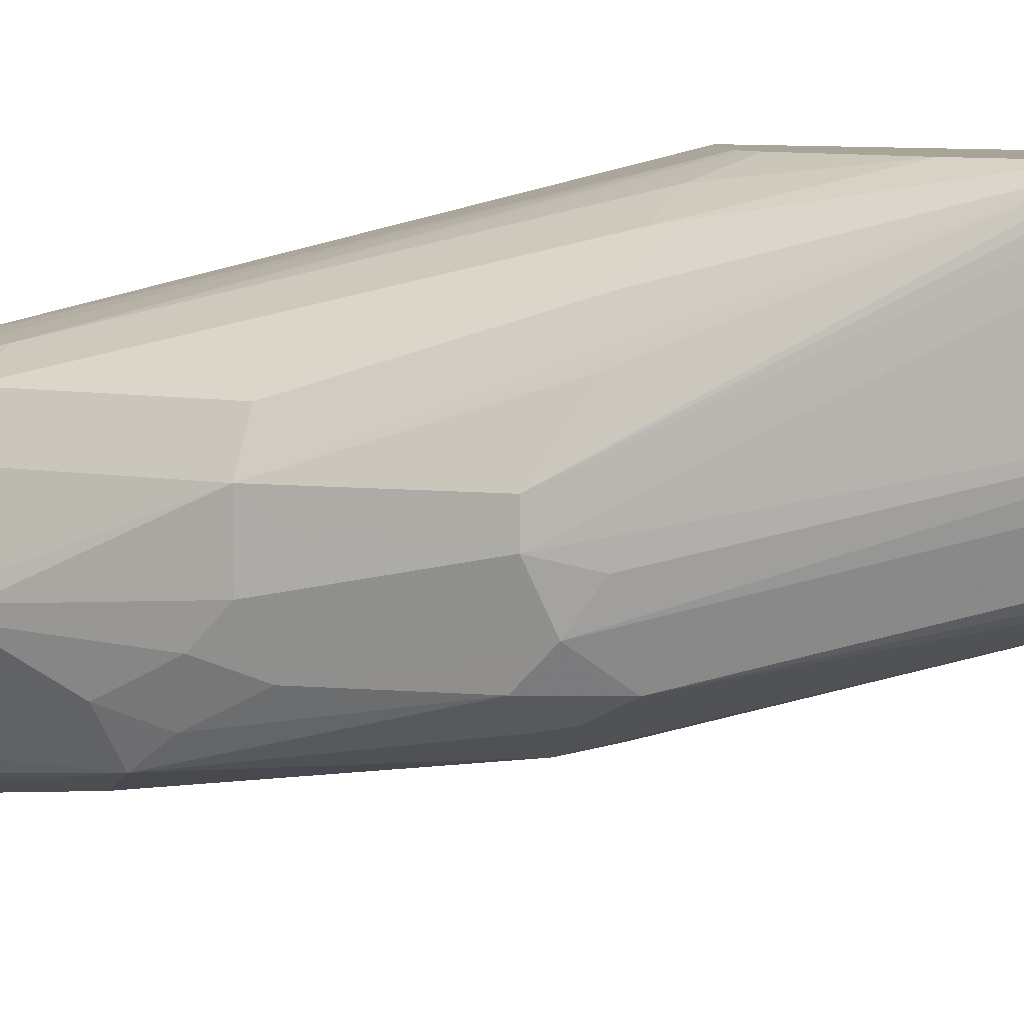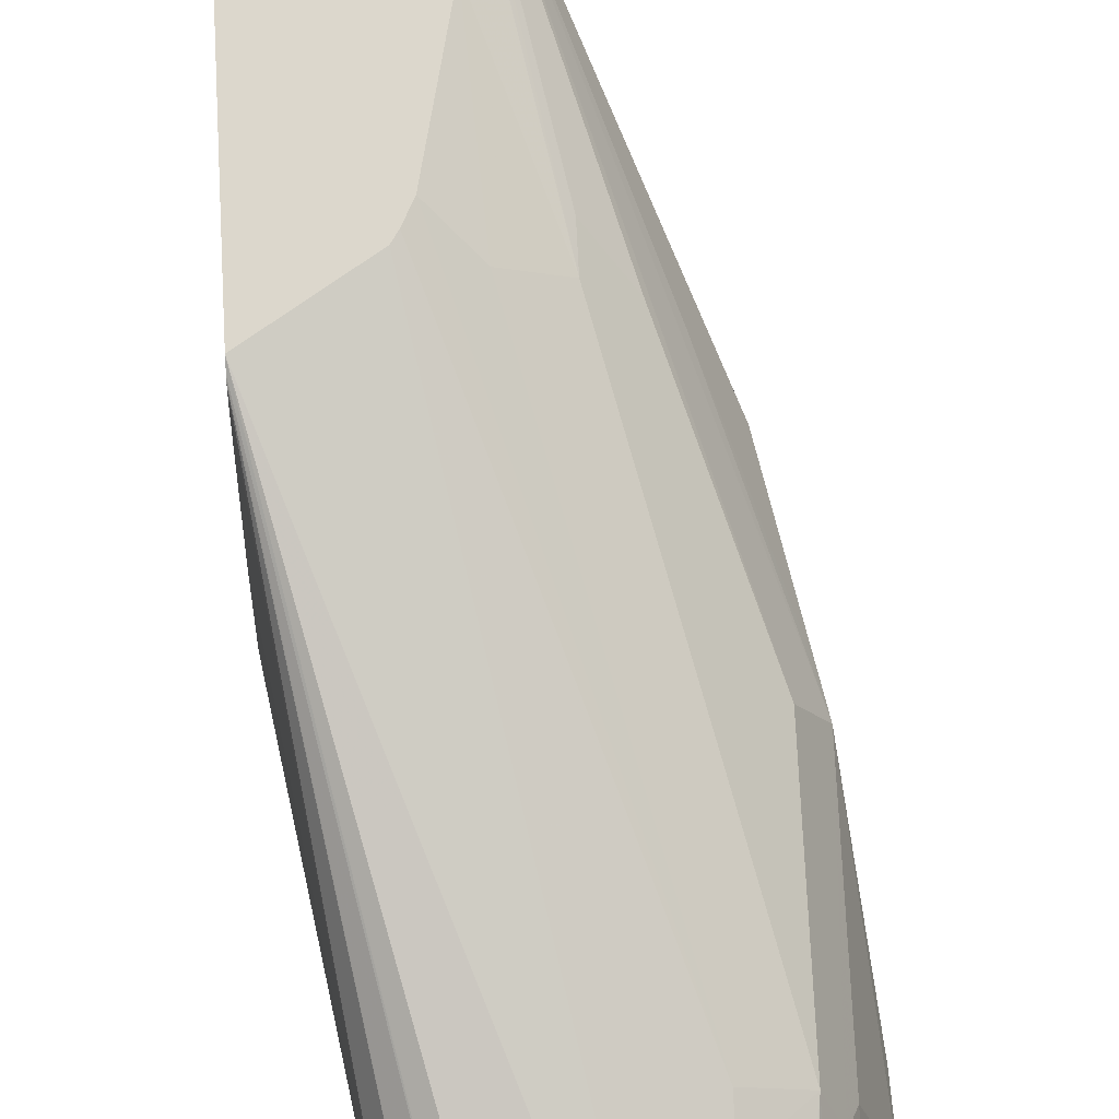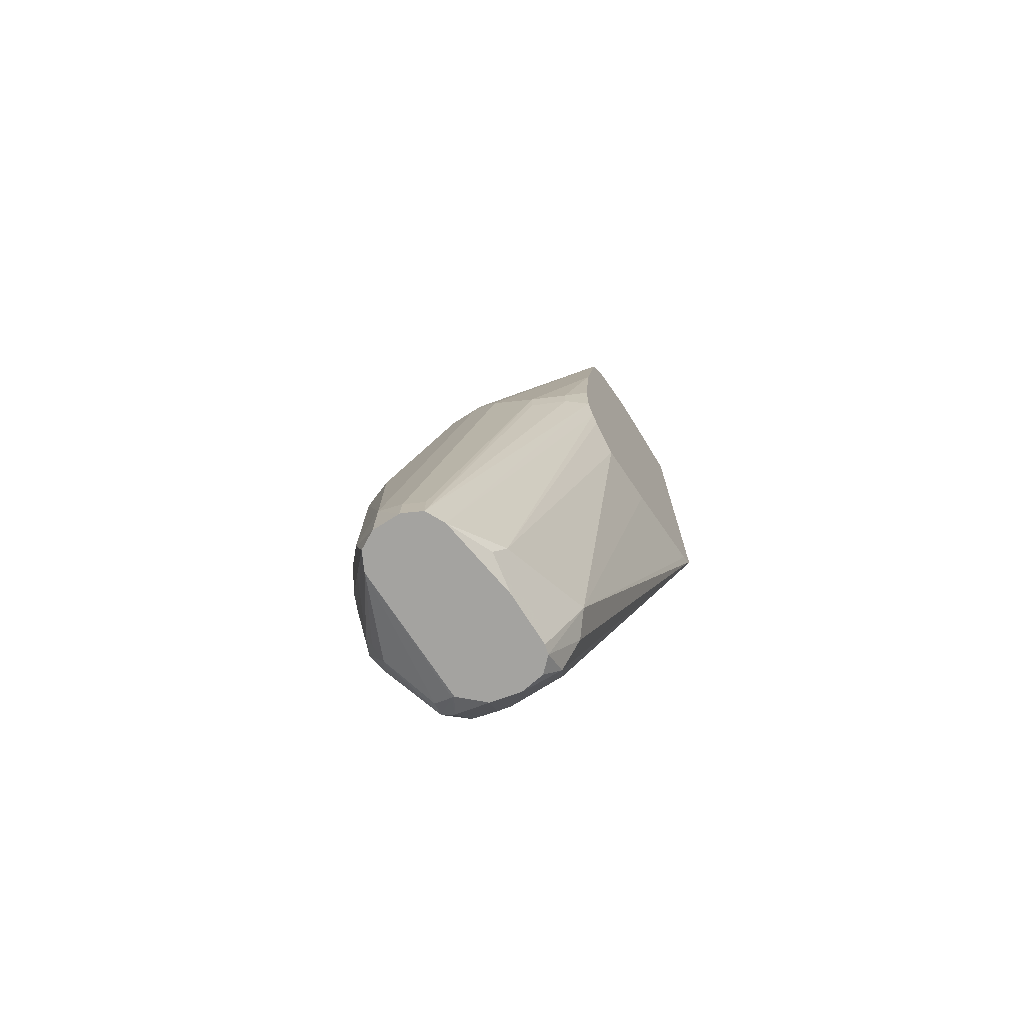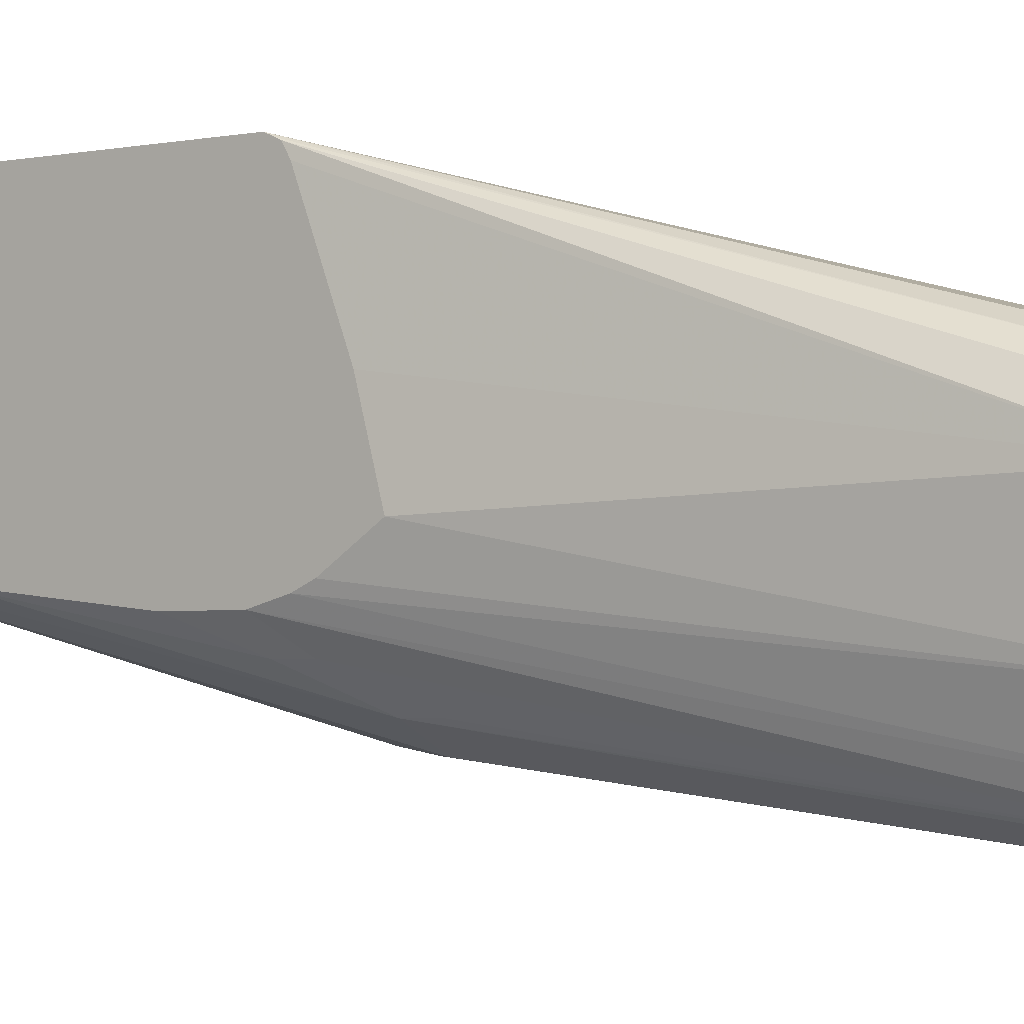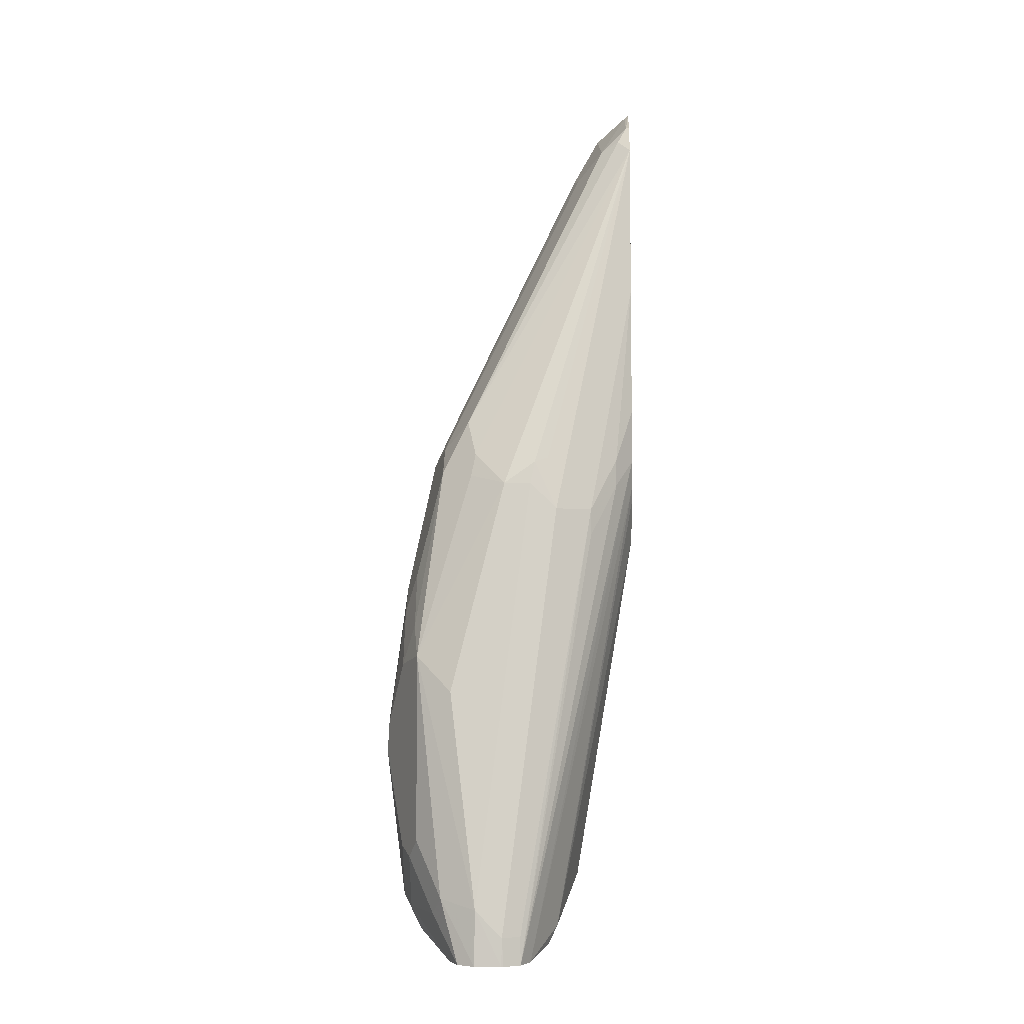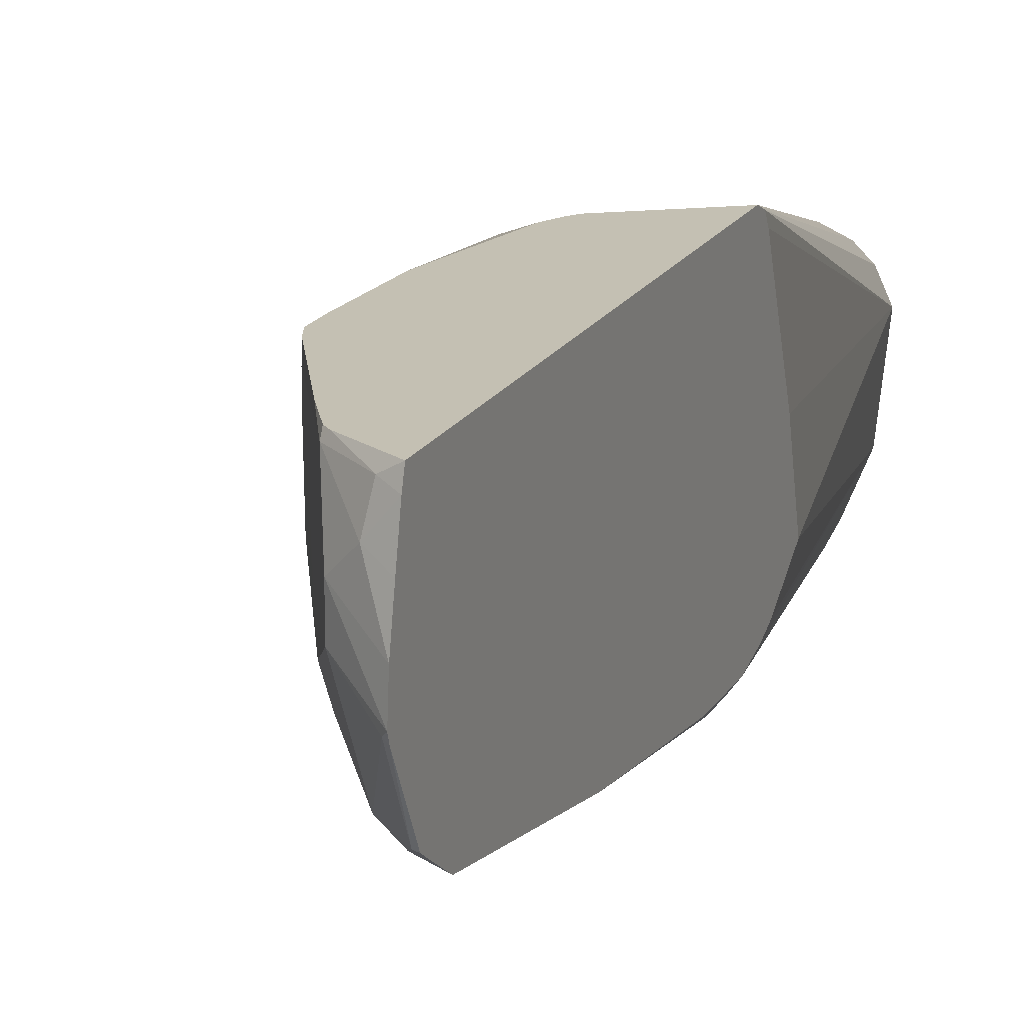
<metadata>
{"format":"obj","ext":"obj","renderer":"f3d","projection":"perspective","resolution":1024,"background":"white","views":[{"elev":7.0,"azim":119.0,"up":"+Z"},{"elev":73.0,"azim":-2.9,"up":"+Z"},{"elev":-72.9,"azim":-147.6,"up":"+Y"},{"elev":-2.6,"azim":-51.7,"up":"+Z"},{"elev":-3.6,"azim":-177.6,"up":"+Y"},{"elev":18.0,"azim":-158.9,"up":"+Z"}]}
</metadata>
<code>
v 0.2019 0.2744 -0.09011
v 0.252 0.3065 -0.09011
v 0.2019 0.5761 -0.09011
v 0.2019 0.2685 -0.09255
v 0.2752 -0.0872 -0.1947
v 0.2819 -0.06039 -0.1812
v 0.3222 -0.06039 -0.1812
v 0.2554 0.3115 -0.09011
v 0.3423 -0.04021 -0.1812
v 0.3423 0.06047 -0.1611
v 0.2092 0.5716 -0.09011
v 0.2114 0.5738 -0.09567
v 0.2019 0.5788 -0.09886
v 0.2019 0.2663 -0.09359
v 0.2584 -0.06371 -0.198
v 0.2741 -0.1016 -0.2136
v 0.2844 -0.1016 -0.2038
v 0.302 -0.1016 -0.201
v 0.3289 -0.0738 -0.188
v 0.3448 -0.06039 -0.1863
v 0.2607 0.3222 -0.09011
v 0.3448 0.04029 -0.1661
v 0.3692 0.06047 -0.1745
v 0.2953 0.302 -0.1074
v 0.2819 0.302 -0.1007
v 0.2317 0.5575 -0.09011
v 0.2148 0.5772 -0.1141
v 0.2349 0.557 -0.09399
v 0.2019 0.5837 -0.1205
v 0.2019 0.262 -0.1008
v 0.2467 -0.0503 -0.2114
v 0.2723 -0.1016 -0.2205
v 0.3236 -0.1016 -0.2058
v 0.3473 -0.07041 -0.1913
v 0.349 -0.09391 -0.2081
v 0.3574 -0.0503 -0.1913
v 0.3557 -0.04021 -0.188
v 0.2766 0.3942 -0.09011
v 0.37 -0.0201 -0.2014
v 0.3776 0.05038 -0.1913
v 0.3692 0.1813 -0.1745
v 0.3088 0.302 -0.1141
v 0.2353 0.5538 -0.09011
v 0.2282 0.5705 -0.1275
v 0.2019 0.5885 -0.1431
v 0.2469 0.5331 -0.09011
v 0.2763 0.4752 -0.09011
v 0.2769 0.4744 -0.09943
v 0.2019 0.234 -0.1728
v 0.2618 -0.0805 -0.2819
v 0.2618 -0.0805 -0.2215
v 0.2019 0.2204 -0.2221
v 0.2685 -0.09391 -0.2282
v 0.2723 -0.1016 -0.2608
v 0.3404 -0.1016 -0.2215
v 0.3574 -0.09059 -0.2114
v 0.3423 -0.1007 -0.2215
v 0.3776 -0.0503 -0.2316
v 0.3776 -0.01002 -0.2114
v 0.2799 0.4491 -0.09011
v 0.3826 0.06047 -0.2014
v 0.3826 0.1813 -0.2014
v 0.3826 4.64e-06 -0.2215
v 0.28 0.4651 -0.09011
v 0.349 0.2417 -0.1544
v 0.3088 0.3222 -0.1141
v 0.28 0.4567 -0.09011
v 0.2282 0.5705 -0.1477
v 0.2019 0.5901 -0.1617
v 0.3624 0.2819 -0.2014
v 0.2819 0.4631 -0.1208
v 0.2484 0.5302 -0.1678
v 0.2814 -0.1016 -0.3222
v 0.2685 -0.09391 -0.2886
v 0.2019 0.2505 -0.2419
v 0.2019 0.2618 -0.2467
v 0.3423 -0.1016 -0.3222
v 0.3557 -0.09391 -0.2215
v 0.3692 -0.0872 -0.2618
v 0.37 -0.0805 -0.2416
v 0.3776 -0.07041 -0.2517
v 0.3826 -0.06039 -0.2618
v 0.3826 -0.04021 -0.2416
v 0.3977 0.05038 -0.2517
v 0.3826 0.1813 -0.2416
v 0.3792 0.1981 -0.2181
v 0.3776 0.2014 -0.1988
v 0.3624 0.2417 -0.1812
v 0.396 0.08058 -0.2483
v 0.3289 0.302 -0.1343
v 0.3423 0.302 -0.1611
v 0.2249 0.547 -0.2047
v 0.2047 0.5873 -0.1645
v 0.2019 0.5887 -0.1658
v 0.3624 0.2819 -0.2215
v 0.3574 0.2618 -0.1787
v 0.245 0.5268 -0.1846
v 0.349 0.3088 -0.2282
v 0.3524 0.292 -0.2517
v 0.2884 -0.1016 -0.336
v 0.2019 0.2819 -0.252
v 0.3414 -0.1016 -0.3241
v 0.3759 -0.06709 -0.2752
v 0.3725 -0.07549 -0.2718
v 0.3826 -0.0201 -0.2819
v 0.396 0.0537 -0.255
v 0.396 0.07387 -0.255
v 0.3725 0.1913 -0.2718
v 0.3826 0.1612 -0.2618
v 0.2114 0.5537 -0.2114
v 0.2047 0.5671 -0.2047
v 0.3322 0.3121 -0.2718
v 0.2019 0.5677 -0.2053
v 0.3524 0.2718 -0.2718
v 0.2886 -0.0805 -0.3356
v 0.3009 -0.1016 -0.3423
v 0.2148 0.2618 -0.2685
v 0.2349 0.2215 -0.2886
v 0.2349 0.2417 -0.2886
v 0.2019 0.3222 -0.252
v 0.3356 -0.1016 -0.3356
v 0.3557 -0.06709 -0.3155
v 0.3759 -0.02681 -0.2953
v 0.3893 0.06717 -0.2685
v 0.3692 -0.0134 -0.3088
v 0.3893 0.08728 -0.2685
v 0.3826 0.1209 -0.2819
v 0.3725 0.1511 -0.292
v 0.2019 0.5442 -0.2209
v 0.2019 0.5556 -0.2133
v 0.2019 0.5644 -0.2075
v 0.3255 0.2853 -0.2853
v 0.3692 0.1276 -0.3088
v 0.302 -0.0805 -0.3423
v 0.3025 -0.1016 -0.3428
v 0.2148 0.2819 -0.2685
v 0.2019 0.4225 -0.2413
v 0.2019 0.5434 -0.2212
v 0.2484 0.2417 -0.2953
v 0.3226 -0.1016 -0.3428
v 0.349 -0.05369 -0.3289
v 0.302 0.2618 -0.302
v 0.2786 0.2785 -0.2987
v 0.3289 0.2685 -0.2886
v 0.3222 -0.06039 -0.3423
v 0.3557 0.1142 -0.3155
v 0.2618 0.2417 -0.302
v 0.2685 0.2819 -0.2953
v 0.2819 0.2618 -0.302
v 0.3423 0.1007 -0.3222
f 82 104 103
f 77 104 79
f 79 81 80
f 79 82 81
f 79 104 82
f 82 103 123
f 82 123 105
f 94 111 113
f 77 102 103
f 77 79 78
f 73 101 100
f 73 76 101
f 72 99 97
f 82 105 84
f 72 98 99
f 77 103 104
f 145 150 146
f 92 99 112
f 84 107 89
f 72 95 98
f 93 111 94
f 92 112 110
f 92 97 99
f 92 111 93
f 92 110 111
f 84 106 107
f 89 107 109
f 85 109 108
f 85 89 109
f 85 95 86
f 85 99 95
f 85 108 99
f 84 105 106
f 88 96 91
f 72 97 92
f 56 79 80
f 70 86 95
f 62 85 86
f 61 84 62
f 61 63 84
f 58 63 59
f 58 83 63
f 58 82 83
f 62 86 70
f 58 81 82
f 56 81 58
f 56 80 81
f 56 78 79
f 56 57 78
f 55 77 57
f 95 99 98
f 57 77 78
f 62 70 87
f 62 87 96
f 62 96 88
f 70 96 87
f 70 91 96
f 70 95 71
f 69 93 94
f 68 93 69
f 68 92 93
f 68 72 92
f 64 91 70
f 64 88 91
f 64 90 65
f 64 66 90
f 63 83 84
f 62 89 85
f 62 84 89
f 62 88 64
f 71 95 72
f 99 114 112
f 140 145 141
f 100 115 116
f 132 144 142
f 132 133 144
f 129 143 138
f 129 142 143
f 129 132 142
f 127 133 128
f 133 141 145
f 126 133 127
f 124 133 126
f 124 125 133
f 122 125 123
f 122 141 125
f 121 141 122
f 121 140 141
f 125 141 133
f 133 145 146
f 133 146 142
f 133 142 144
f 54 74 73
f 143 147 148
f 143 149 147
f 142 145 149
f 142 150 145
f 142 146 150
f 142 149 143
f 138 147 139
f 138 148 147
f 138 143 148
f 135 145 140
f 134 149 145
f 134 147 149
f 134 139 147
f 134 145 135
f 120 137 136
f 119 138 139
f 119 137 138
f 119 136 137
f 107 126 127
f 106 125 124
f 106 123 125
f 106 126 107
f 106 124 126
f 105 123 106
f 103 122 123
f 102 122 103
f 102 121 122
f 101 136 117
f 101 120 136
f 100 119 115
f 100 118 119
f 100 117 118
f 100 101 117
f 107 127 109
f 99 108 114
f 108 109 127
f 108 128 114
f 117 119 118
f 117 136 119
f 116 134 135
f 115 139 134
f 115 119 139
f 115 134 116
f 114 133 132
f 114 128 133
f 112 132 129
f 112 114 132
f 111 130 131
f 111 131 113
f 110 112 129
f 110 130 111
f 110 129 130
f 108 127 128
f 50 76 73
f 82 84 83
f 50 52 75
f 8 10 21
f 7 20 9
f 7 19 20
f 7 18 19
f 6 18 7
f 5 18 6
f 9 20 22
f 5 17 18
f 5 15 16
f 4 15 5
f 3 12 13
f 3 11 12
f 2 10 8
f 2 9 10
f 5 16 17
f 9 22 10
f 10 22 23
f 10 23 24
f 16 116 135
f 16 100 116
f 16 73 100
f 16 54 73
f 16 32 54
f 15 31 16
f 14 31 15
f 14 30 31
f 13 27 29
f 12 28 27
f 12 26 28
f 12 27 13
f 11 26 12
f 10 25 21
f 10 24 25
f 2 7 9
f 1 7 2
f 1 6 7
f 1 5 6
f 1 13 29
f 1 3 13
f 1 11 3
f 1 26 11
f 1 43 26
f 1 46 43
f 1 47 46
f 1 64 47
f 1 67 64
f 1 60 67
f 1 38 60
f 1 21 38
f 1 8 21
f 1 2 8
f 50 75 76
f 1 29 45
f 16 135 140
f 1 45 69
f 1 94 113
f 1 4 5
f 1 14 4
f 1 30 14
f 1 49 30
f 1 52 49
f 1 75 52
f 1 76 75
f 1 101 76
f 1 120 101
f 1 137 120
f 1 138 137
f 1 129 138
f 1 130 129
f 1 131 130
f 1 113 131
f 1 69 94
f 16 140 121
f 4 14 15
f 16 102 77
f 40 61 62
f 39 59 40
f 38 42 60
f 36 59 39
f 36 58 59
f 36 56 58
f 35 57 56
f 35 55 57
f 34 56 36
f 34 35 56
f 33 55 35
f 32 51 53
f 32 74 54
f 32 53 74
f 31 52 50
f 40 62 41
f 31 49 52
f 40 59 63
f 41 62 64
f 50 53 51
f 50 74 53
f 50 73 74
f 48 70 71
f 48 72 68
f 16 121 102
f 47 70 48
f 47 64 70
f 44 48 68
f 44 69 45
f 44 68 69
f 42 67 60
f 42 64 67
f 42 66 64
f 41 64 65
f 40 63 61
f 31 51 32
f 48 71 72
f 30 49 31
f 23 37 36
f 21 25 38
f 20 34 36
f 20 23 22
f 20 37 23
f 20 36 37
f 19 35 34
f 19 33 35
f 19 34 20
f 18 33 19
f 16 31 32
f 16 18 17
f 16 55 33
f 16 77 55
f 31 50 51
f 23 36 39
f 23 39 40
f 16 33 18
f 23 41 65
f 23 40 41
f 28 47 48
f 28 43 46
f 27 28 44
f 27 45 29
f 27 44 45
f 28 46 47
f 24 38 25
f 23 65 90
f 26 43 28
f 23 90 66
f 28 48 44
f 23 42 24
f 24 42 38
f 23 66 42

</code>
